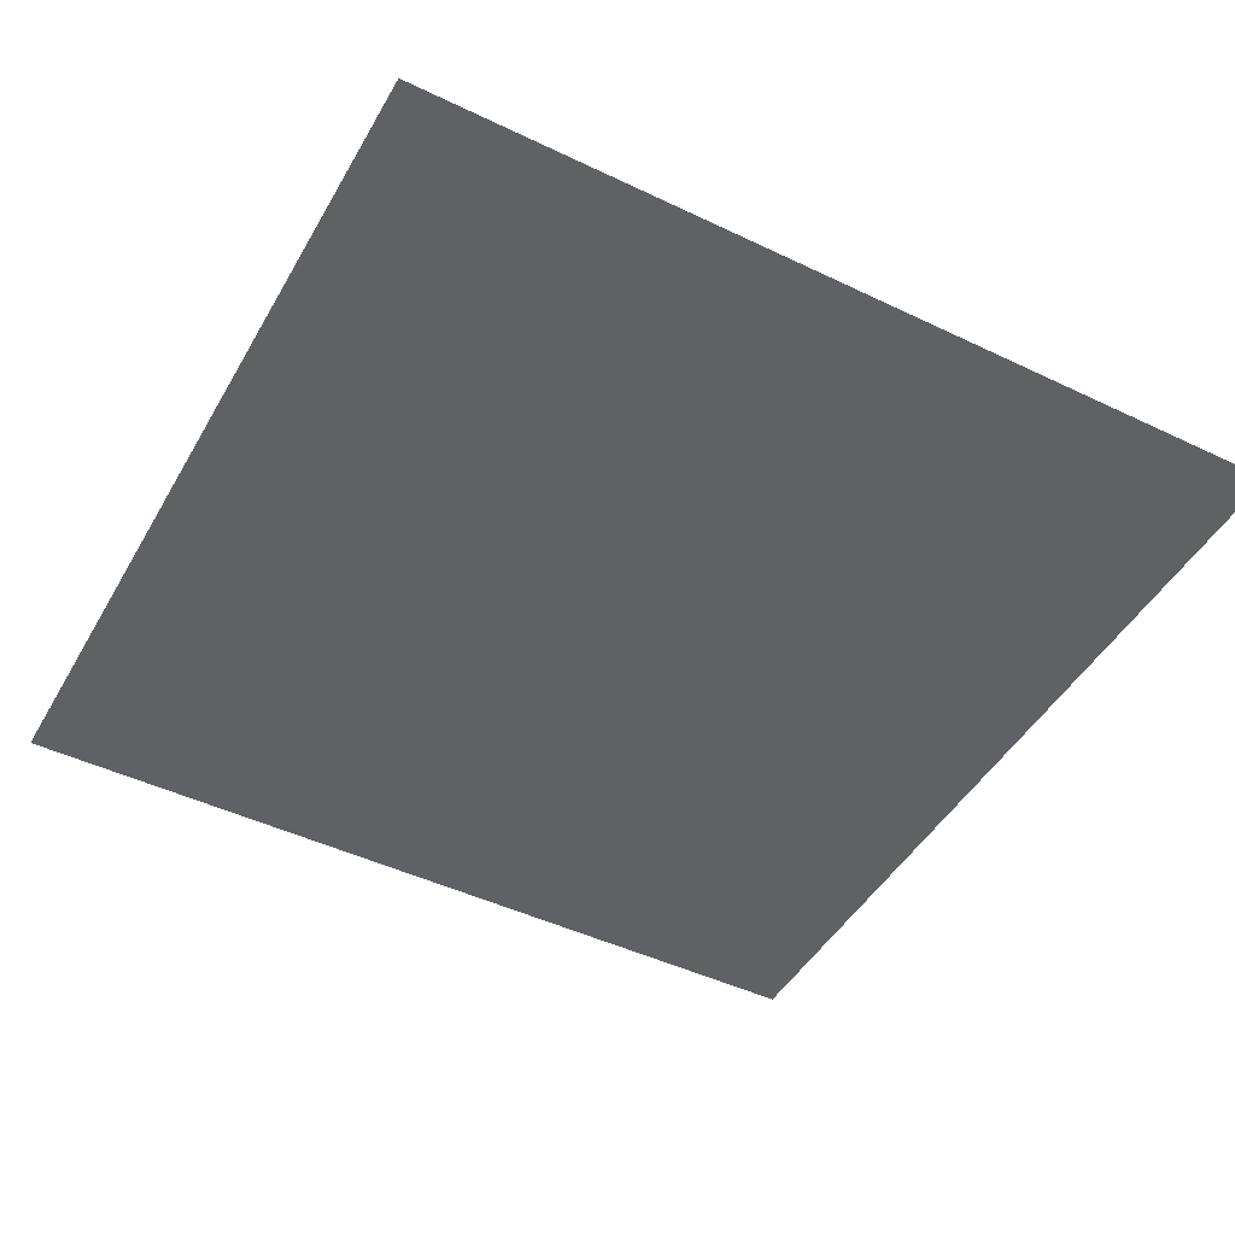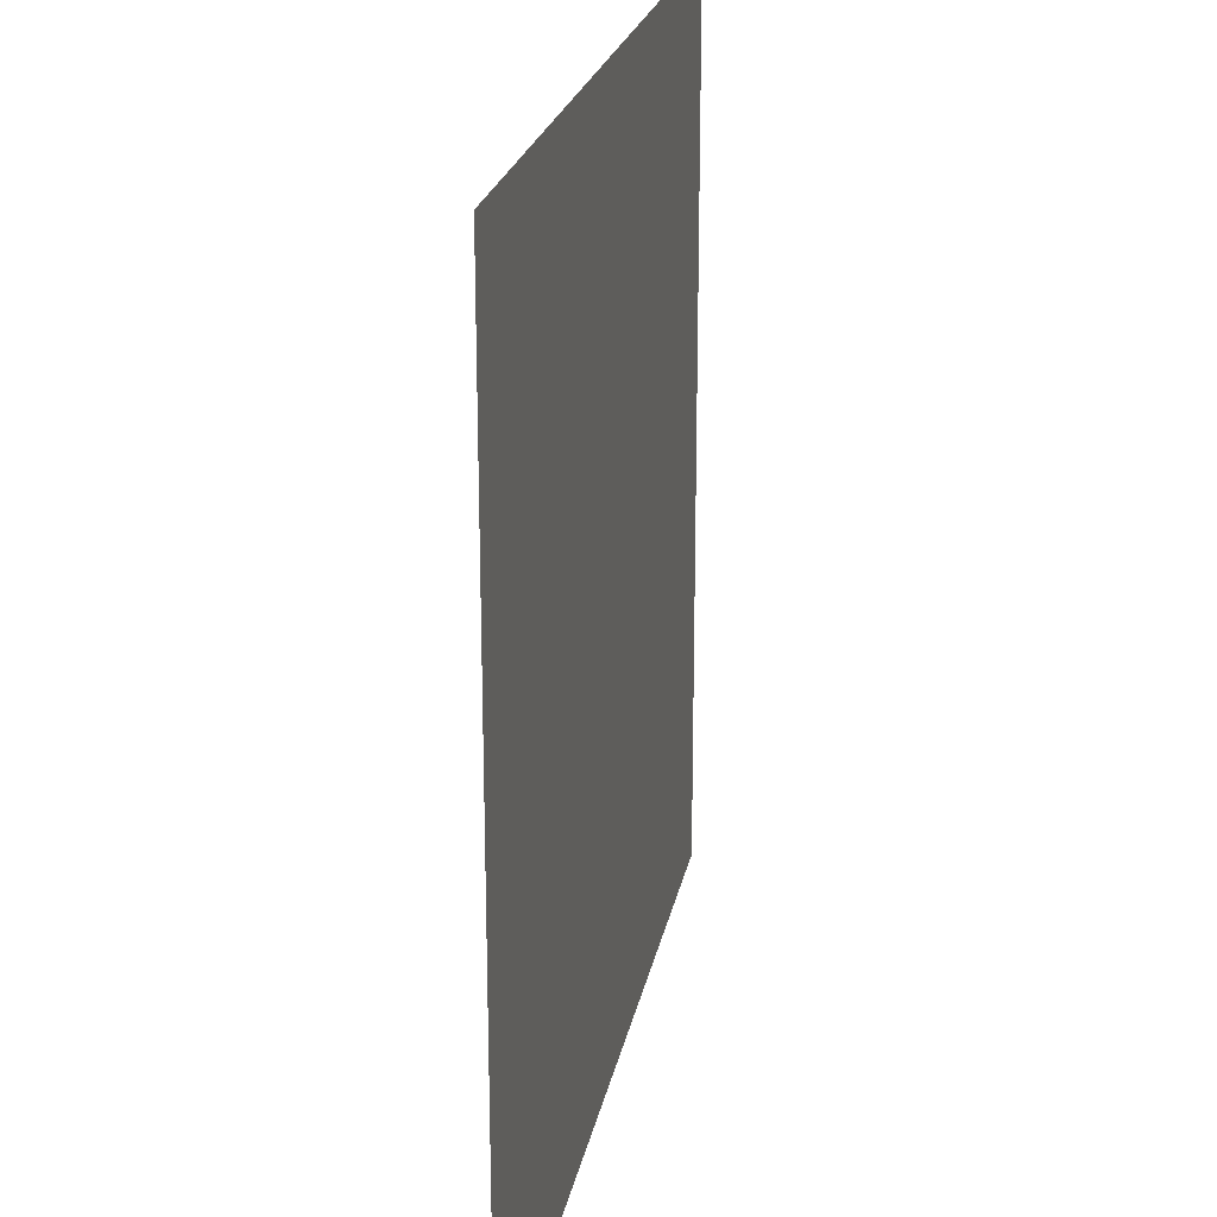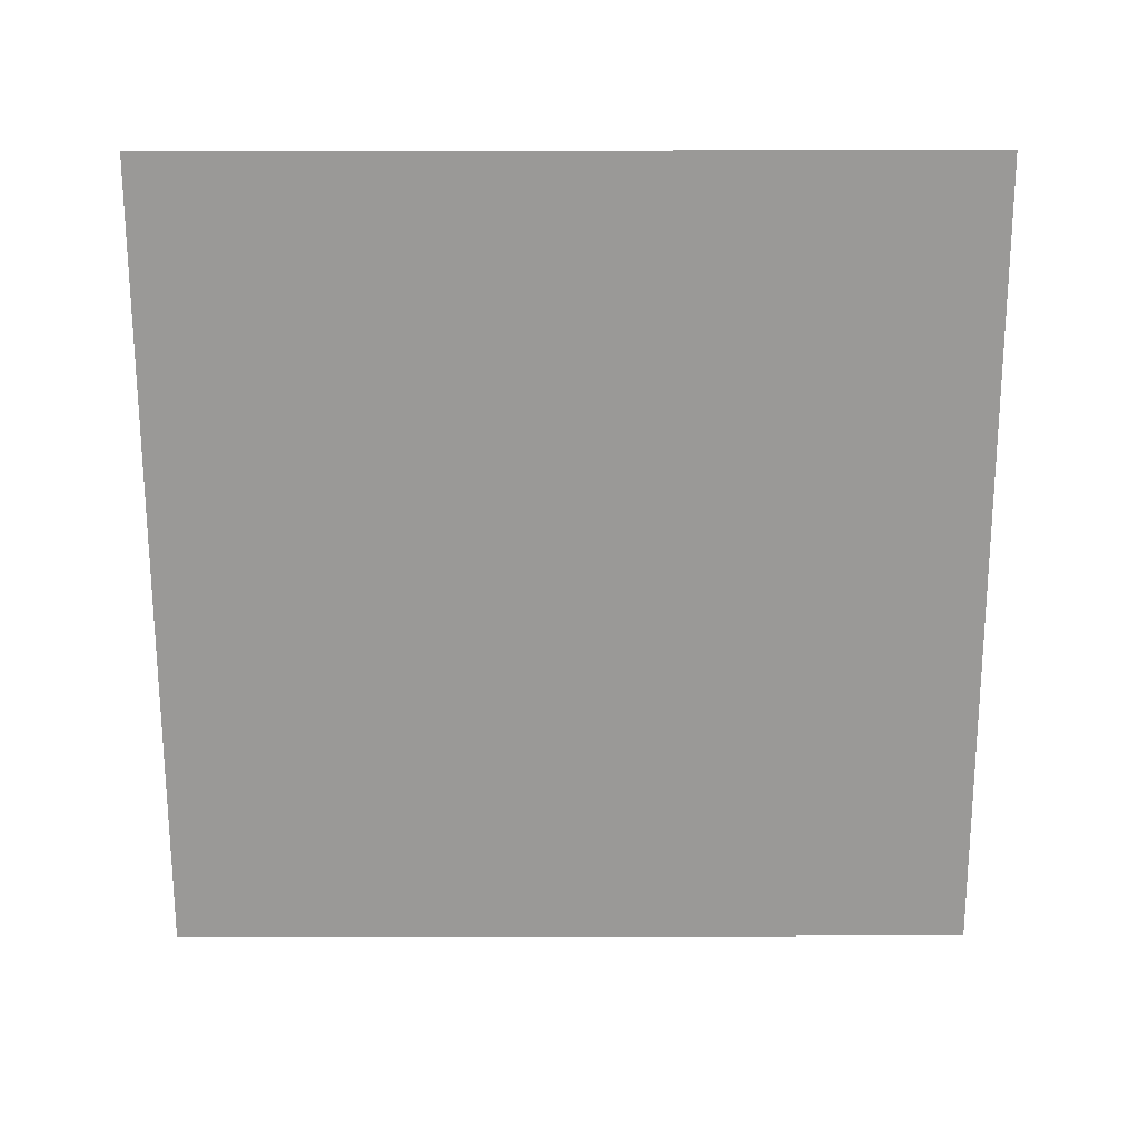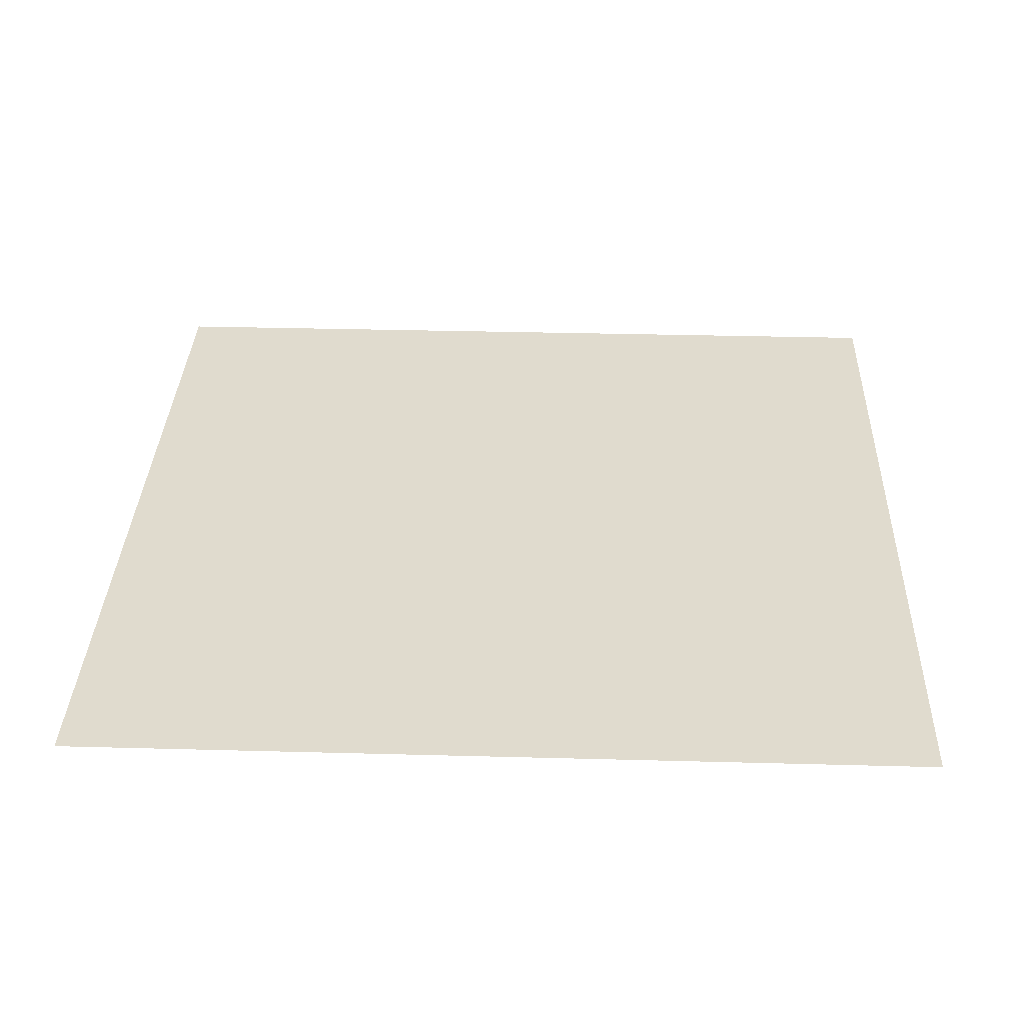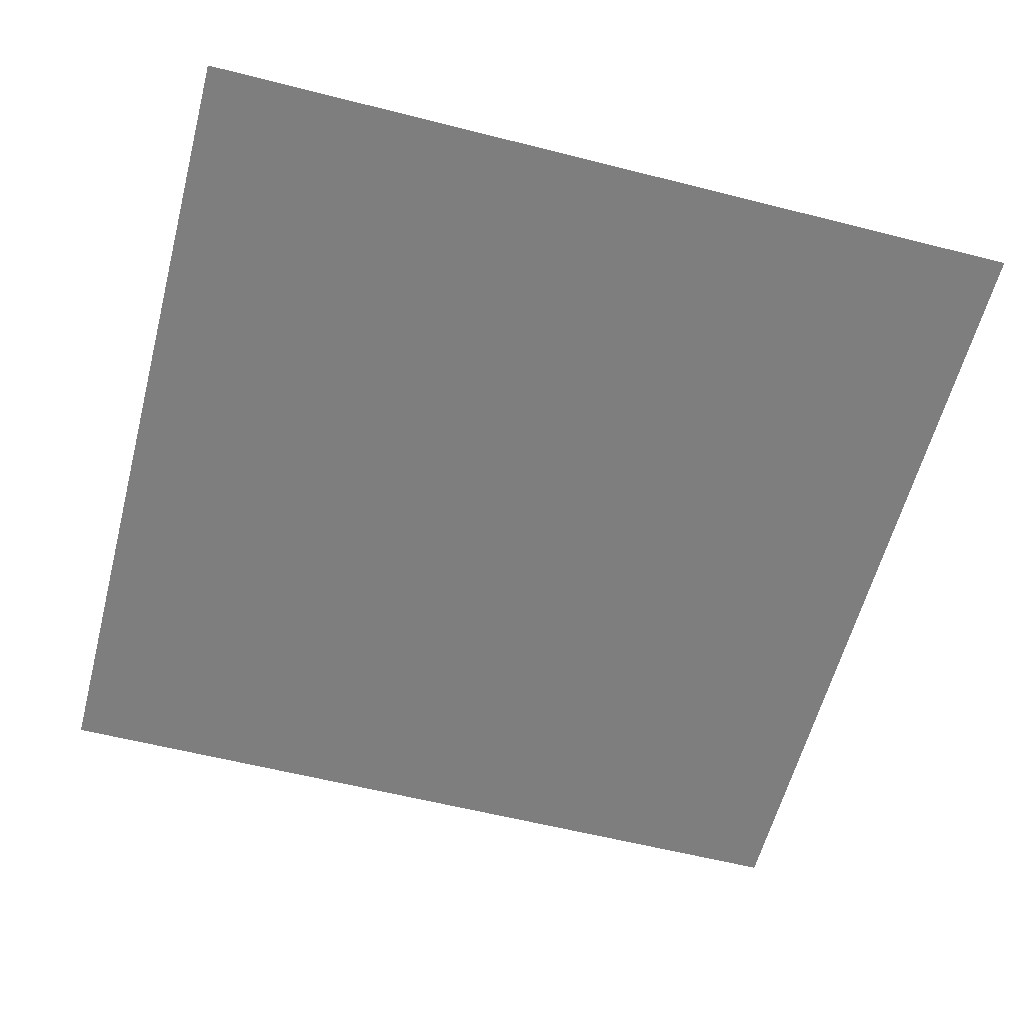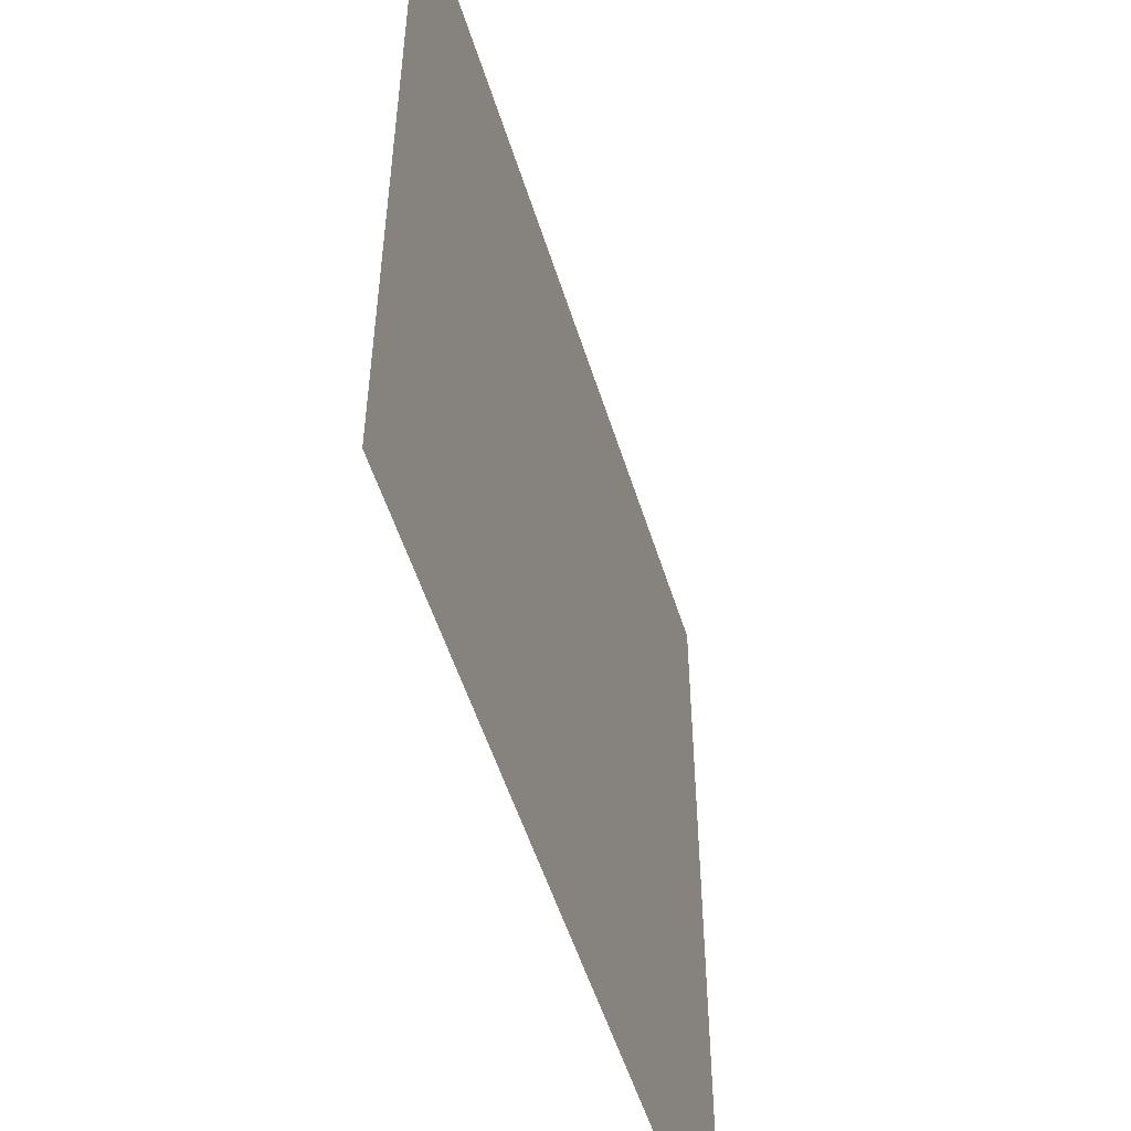
<metadata>
{"format":"obj","ext":"obj","renderer":"f3d","projection":"perspective","resolution":1024,"background":"white","views":[{"elev":-46.5,"azim":61.4,"up":"+Z"},{"elev":22.4,"azim":100.7,"up":"+Y"},{"elev":-68.9,"azim":90.1,"up":"+Z"},{"elev":33.4,"azim":-177.9,"up":"+Z"},{"elev":-59.5,"azim":165.4,"up":"+Z"},{"elev":-53.4,"azim":-72.8,"up":"+Y"}]}
</metadata>
<code>
v -288 -320 0
v -320 -320 0
v -320 -288 0
v -288 -288 0
g floor17_mesh_0009
f 1 2 3 4

</code>
